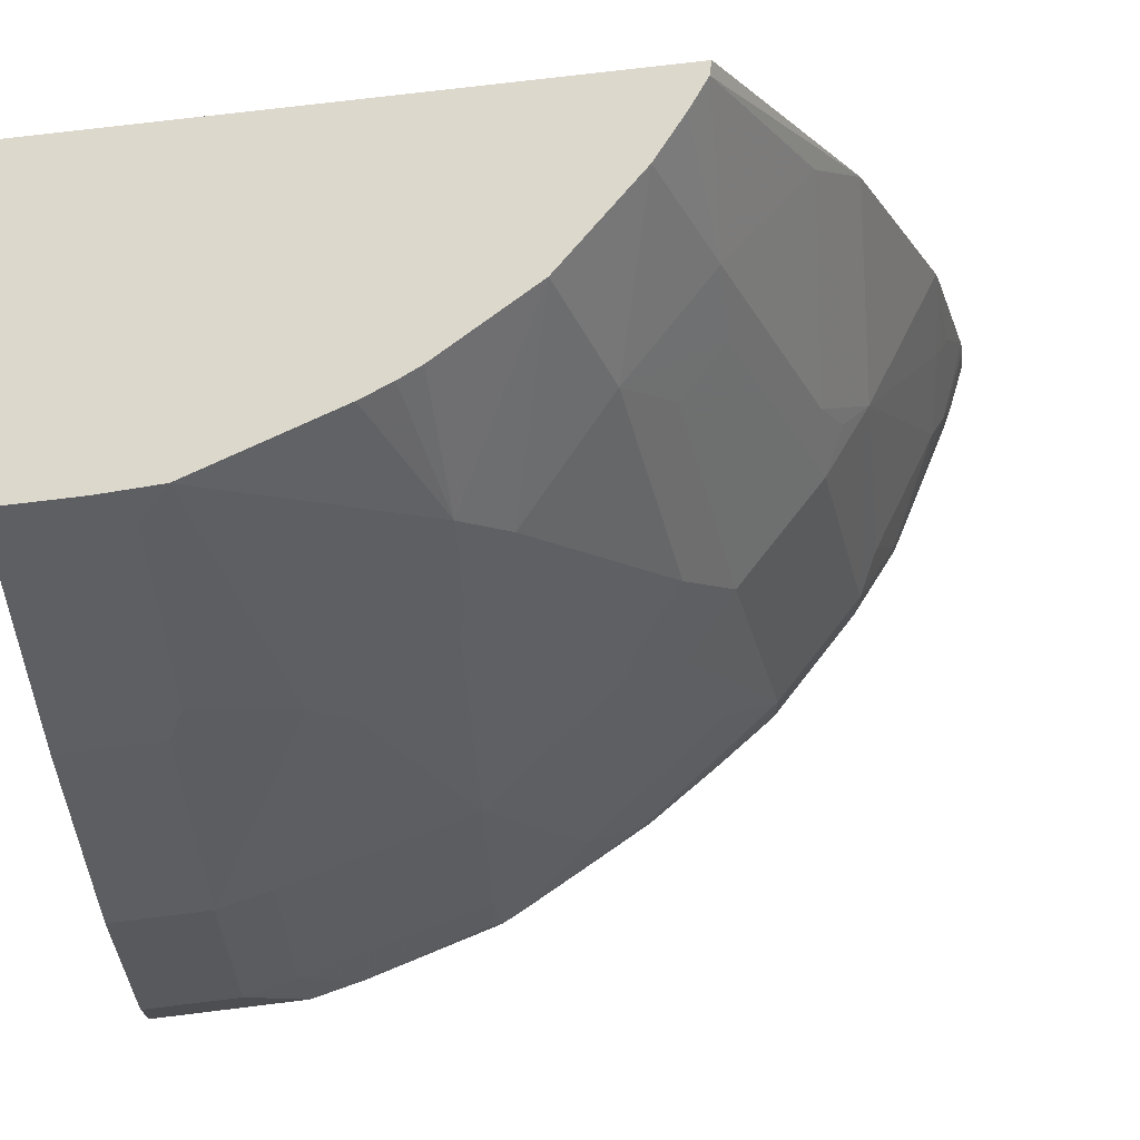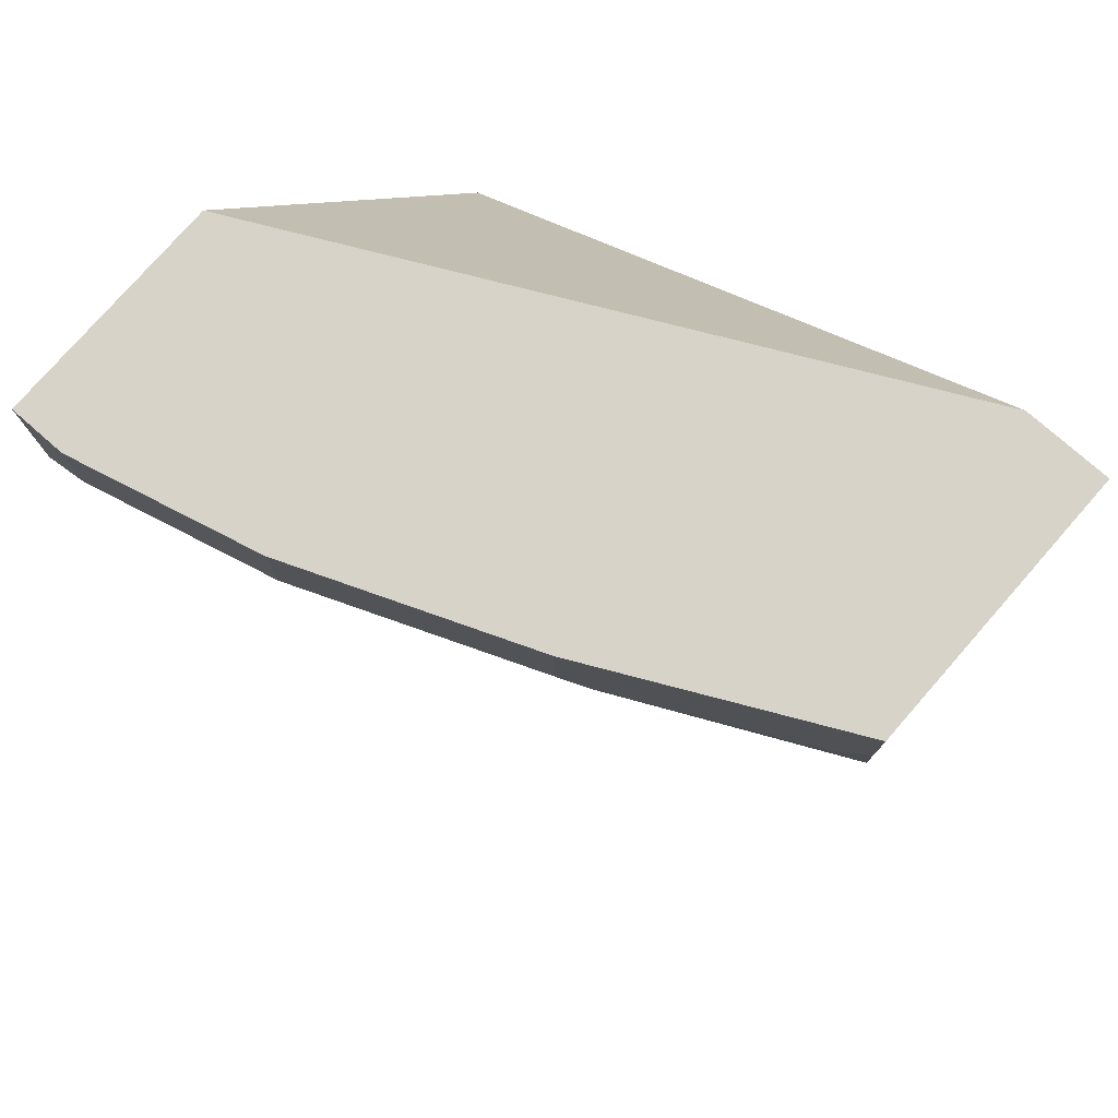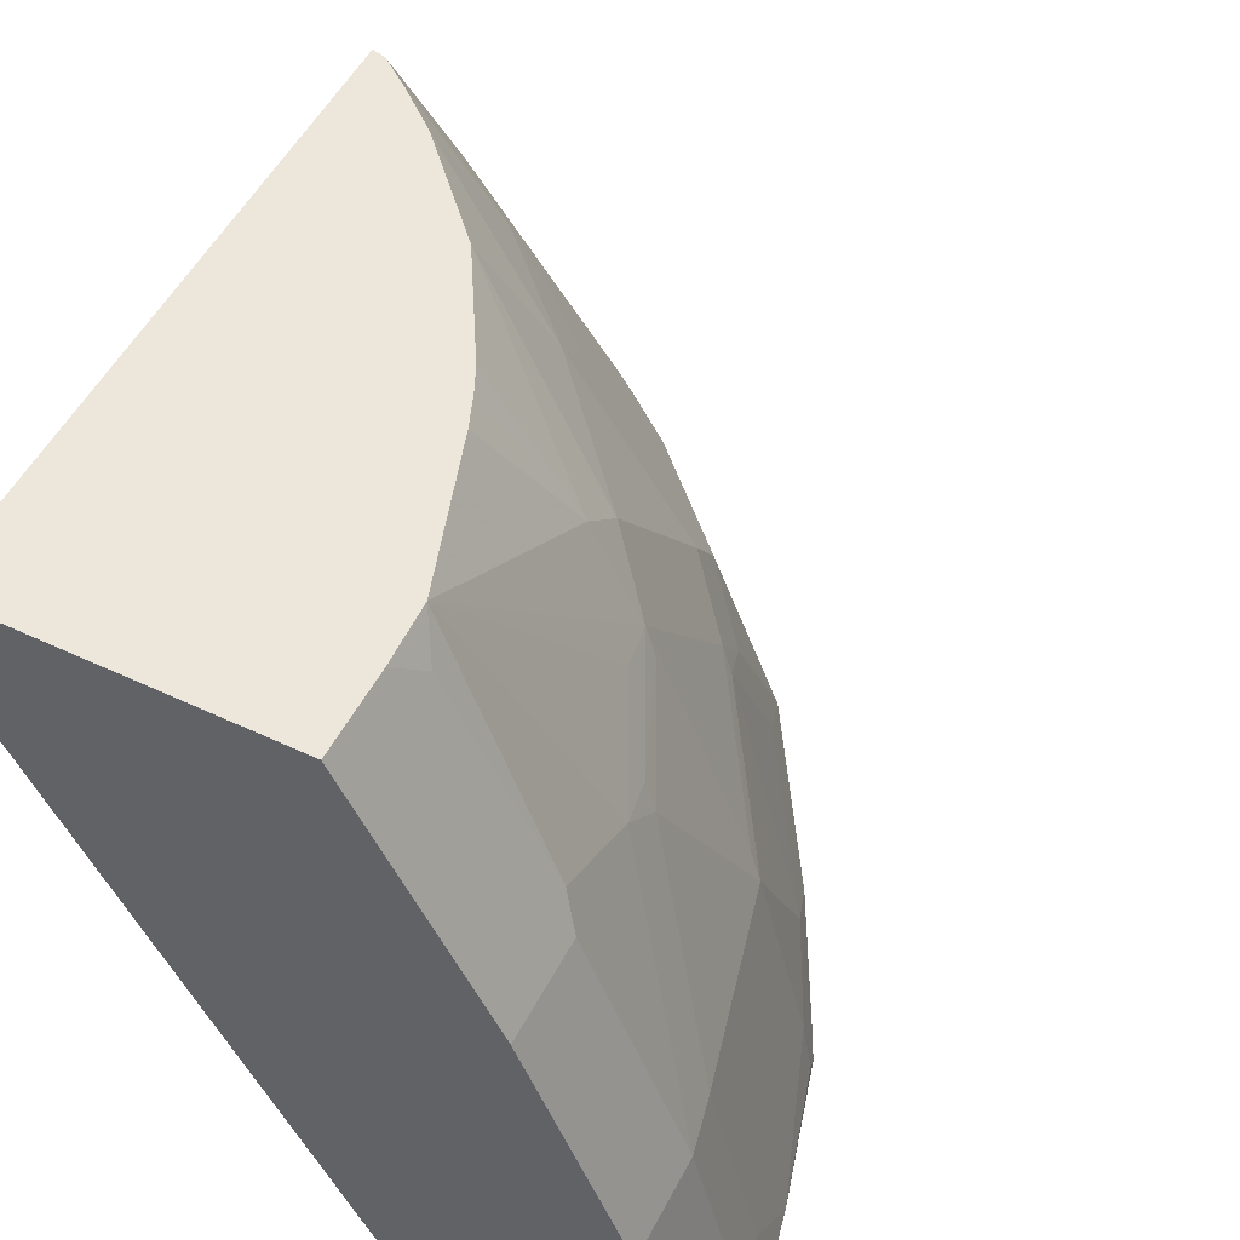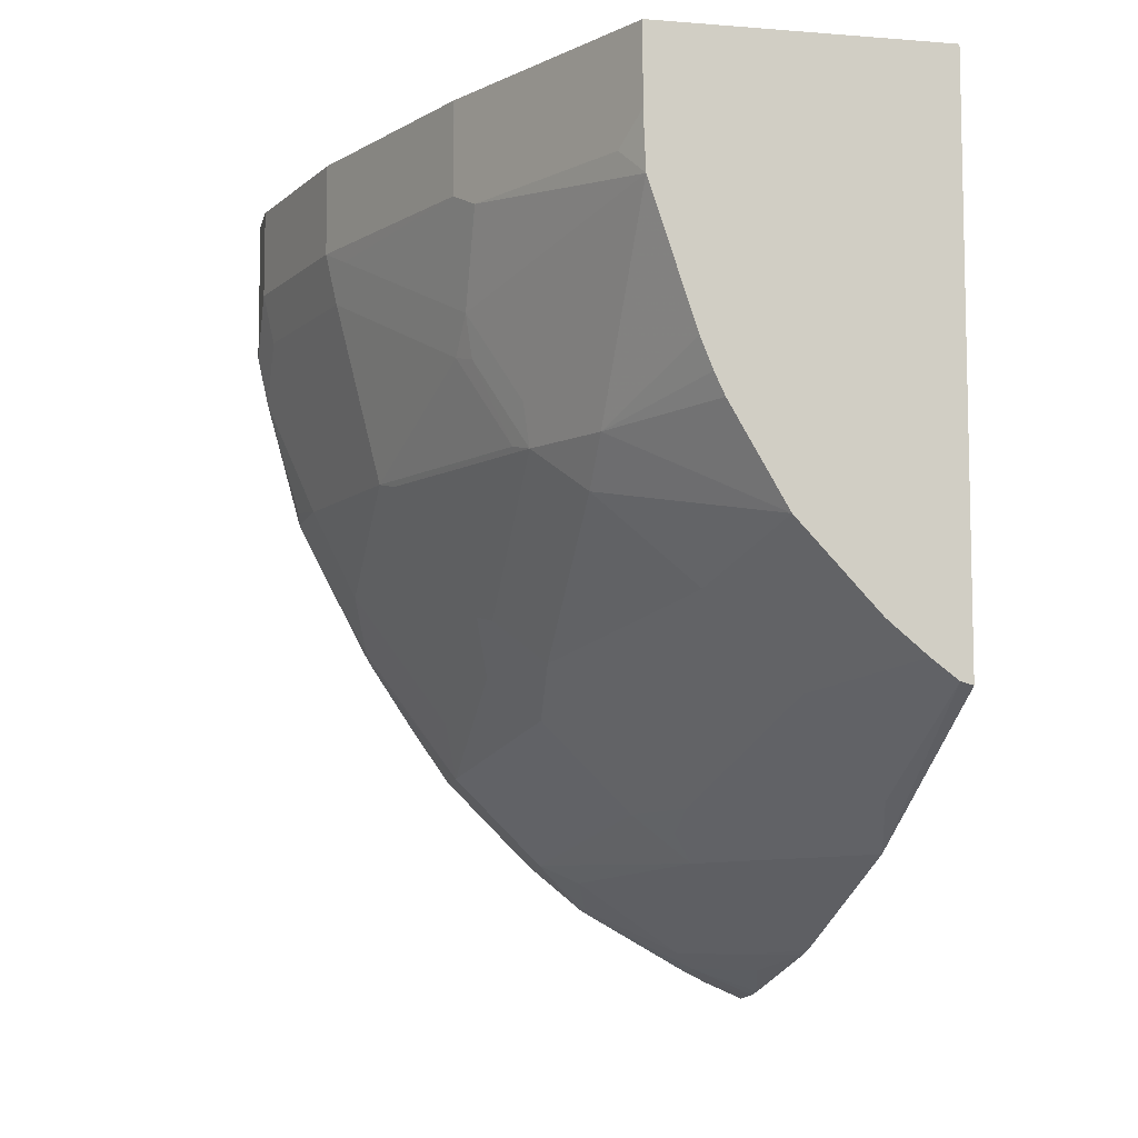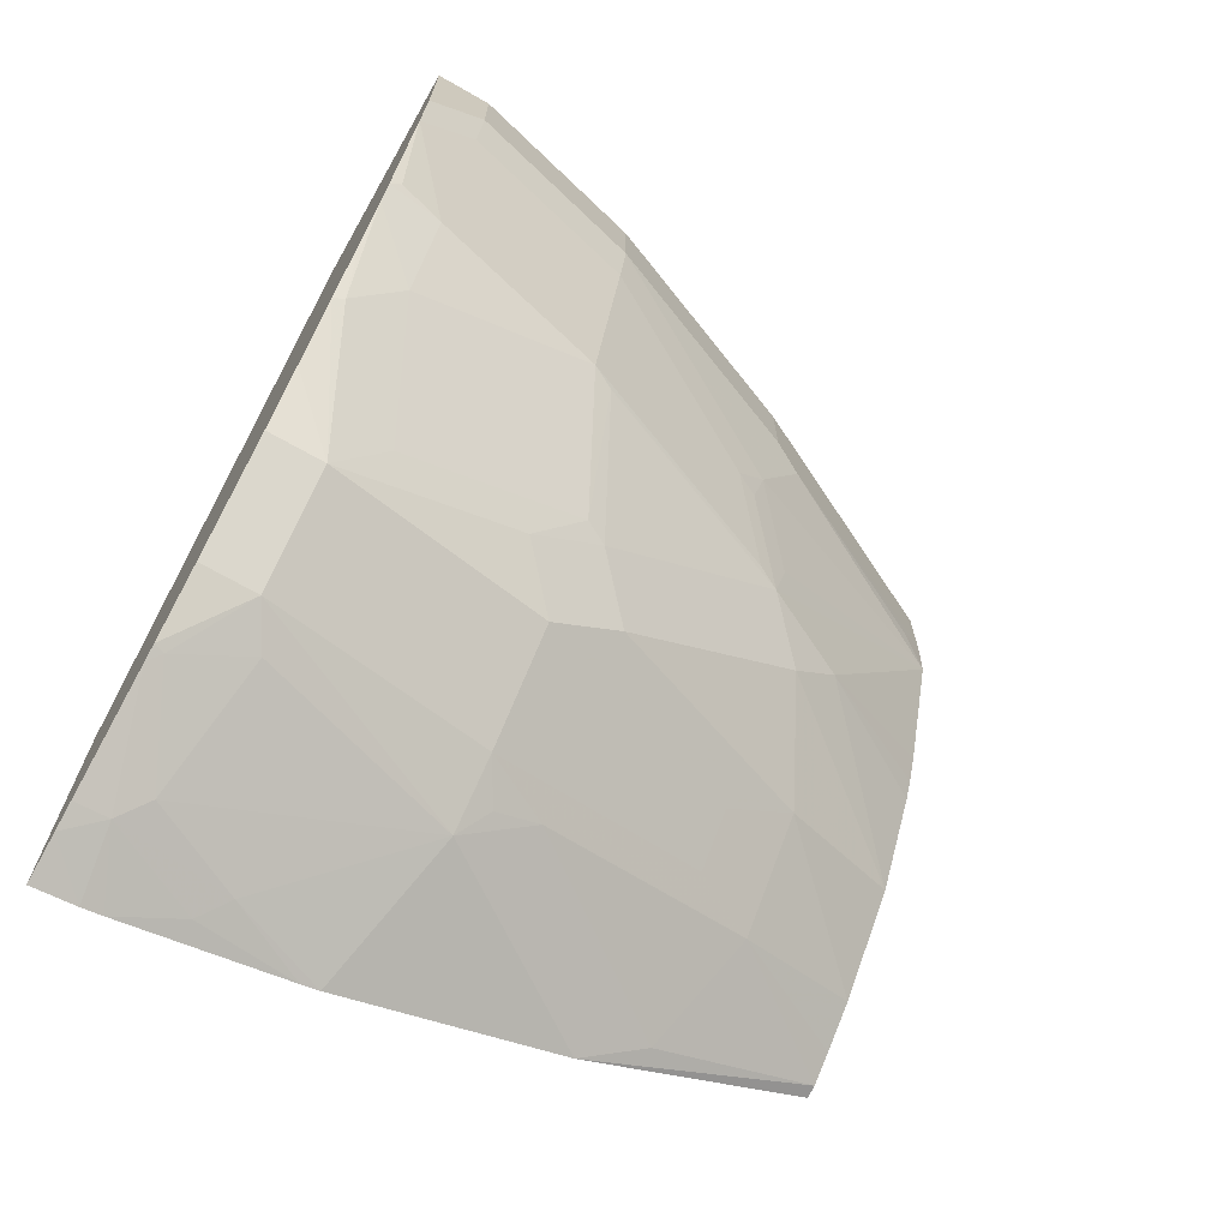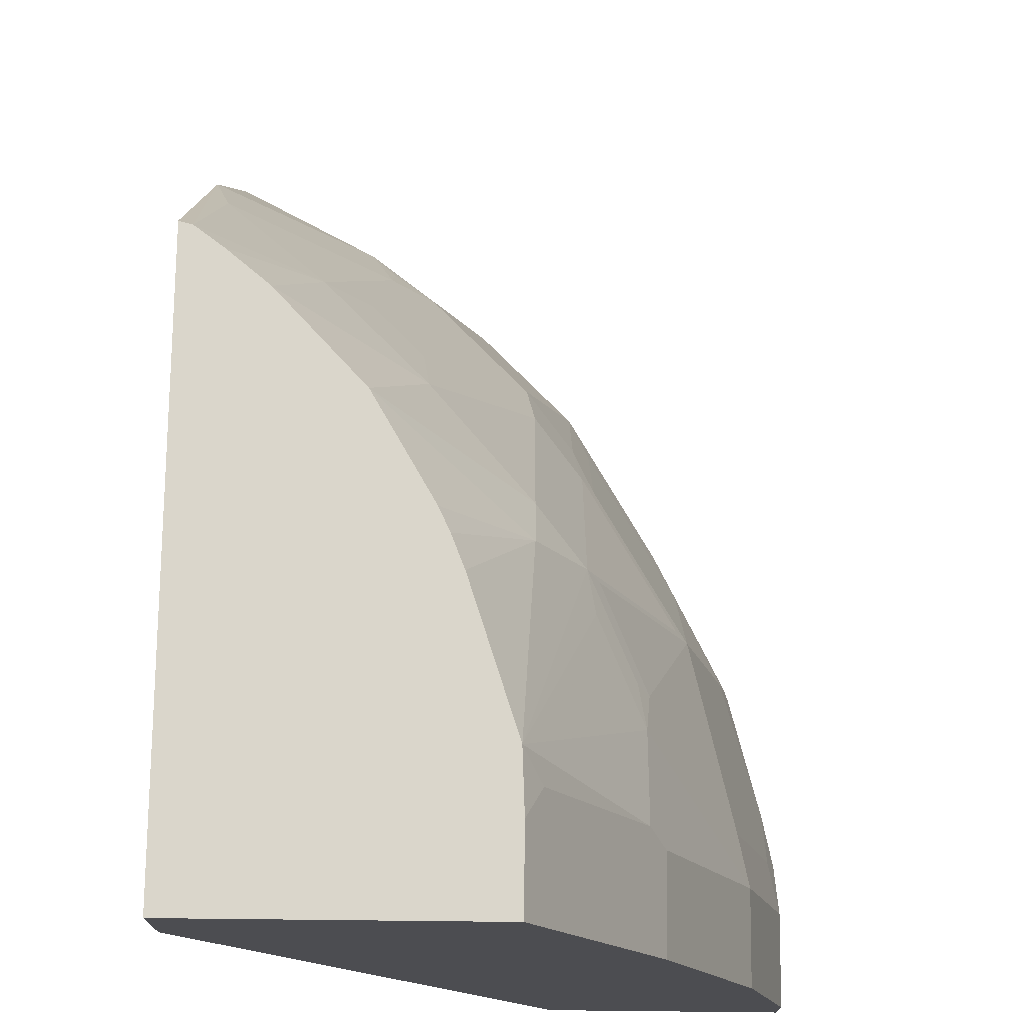
<metadata>
{"format":"obj","ext":"obj","renderer":"f3d","projection":"perspective","resolution":1024,"background":"white","views":[{"elev":72.7,"azim":83.0,"up":"+Y"},{"elev":77.2,"azim":131.2,"up":"+Z"},{"elev":52.1,"azim":26.9,"up":"+Y"},{"elev":-8.0,"azim":167.7,"up":"+Z"},{"elev":-69.6,"azim":60.3,"up":"+Z"},{"elev":73.8,"azim":0.6,"up":"+Y"}]}
</metadata>
<code>
v 0.1437 -0.2526 -0.328
v 0.1437 -0.2359 -0.326
v 0.1598 -0.2526 -0.321
v 0.1437 -0.2526 -0.2191
v 0.1437 -0.2282 -0.3243
v 0.1686 -0.2396 -0.3151
v 0.1689 -0.2526 -0.3165
v 0.2662 -0.2526 0.0003677
v 0.1437 -0.01042 0.0003677
v 0.1437 -0.1649 -0.3082
v 0.1509 -0.2041 -0.3151
v 0.1598 -0.1952 -0.3084
v 0.1775 -0.2307 -0.3084
v 0.213 -0.2485 -0.2907
v 0.2089 -0.2526 -0.2937
v 0.355 -0.2526 0.0003677
v 0.1437 0.02335 0.0003677
v 0.1437 -0.158 -0.3062
v 0.1953 -0.142 -0.2729
v 0.2219 -0.2219 -0.2796
v 0.2144 -0.2526 -0.2905
v 0.2367 -0.2307 -0.2722
v 0.355 -0.2307 0.0003677
v 0.355 -0.2526 -0.05734
v 0.1437 0.02335 -0.2181
v 0.2546 0.02335 0.0003677
v 0.1437 -0.0693 -0.2708
v 0.1509 -0.04439 -0.2529
v 0.2041 -0.1154 -0.2529
v 0.2041 -0.1331 -0.2618
v 0.2189 -0.142 -0.2544
v 0.2367 -0.2526 -0.2722
v 0.2367 -0.142 -0.2366
v 0.2544 -0.2307 -0.2544
v 0.3373 -0.1598 0.0003677
v 0.355 -0.2307 -0.03551
v 0.3506 -0.2526 -0.07733
v 0.1485 0.02335 -0.2168
v 0.2899 -0.04734 0.0003677
v 0.2546 0.02335 -0.02991
v 0.1864 -0.02665 -0.2174
v 0.2012 -0.05325 -0.2189
v 0.2189 -0.05325 -0.2012
v 0.2544 -0.2526 -0.2544
v 0.2544 -0.142 -0.2189
v 0.2722 -0.2307 -0.2366
v 0.3018 -0.07103 0.0003677
v 0.3373 -0.1598 -0.03551
v 0.3506 -0.2307 -0.0555
v 0.3328 -0.1598 -0.0555
v 0.3362 -0.2526 -0.1289
v 0.3373 -0.2485 -0.1243
v 0.3328 -0.2307 -0.1265
v 0.1588 0.02335 -0.2091
v 0.3016 -0.07065 0.0003677
v 0.2899 -0.04734 -0.02959
v 0.2958 -0.0592 -0.04142
v 0.2603 0.01181 -0.04142
v 0.2536 0.02335 -0.0521
v 0.174 0.02335 -0.1965
v 0.2219 -0.02665 -0.1819
v 0.2722 -0.2526 -0.2366
v 0.2574 -0.1154 -0.1997
v 0.2751 -0.1331 -0.1819
v 0.2722 -0.1598 -0.2012
v 0.2796 -0.213 -0.2152
v 0.3151 -0.2307 -0.162
v 0.3077 -0.2485 -0.1834
v 0.3063 -0.2526 -0.1861
v 0.2888 -0.2526 -0.2126
v 0.2796 -0.142 -0.1797
v 0.3018 -0.07103 -0.03551
v 0.3313 -0.1479 -0.04142
v 0.3151 -0.1598 -0.1265
v 0.2973 -0.08877 -0.09099
v 0.3151 -0.1242 -0.07325
v 0.2958 -0.07694 -0.07694
v 0.3195 -0.1242 -0.05325
v 0.3317 -0.2526 -0.138
v 0.2781 -0.0592 -0.1124
v 0.2751 -0.06214 -0.1287
v 0.2574 -0.02665 -0.1287
v 0.2359 0.02335 -0.1054
v 0.2052 0.02335 -0.1632
v 0.2574 -0.04439 -0.1464
v 0.3106 -0.1509 -0.1287
v 0.3205 -0.2526 -0.1593
v 0.2796 -0.07103 -0.1265
v 0.2929 -0.07989 -0.09321
v 0.2273 0.02335 -0.1255
v 0.2312 0.02335 -0.1171
f 45 64 65
f 45 63 64
f 45 65 46
f 46 66 67
f 46 67 68
f 46 68 69
f 46 69 70
f 46 70 62
f 46 65 71
f 49 53 50
f 47 72 55
f 48 50 73
f 48 73 72
f 50 53 74
f 50 74 75
f 50 75 76
f 45 61 63
f 50 76 77
f 46 71 66
f 43 61 45
f 36 50 48
f 41 61 42
f 50 77 78
f 33 43 45
f 34 45 46
f 34 46 62
f 34 62 44
f 35 48 72
f 35 72 47
f 36 49 50
f 37 51 52
f 37 52 53
f 37 53 49
f 38 54 41
f 39 55 56
f 40 56 57
f 31 43 33
f 40 57 58
f 40 58 59
f 41 54 60
f 41 60 61
f 42 61 43
f 50 78 73
f 71 86 74
f 51 79 53
f 67 71 74
f 68 79 87
f 68 87 69
f 74 86 88
f 74 88 75
f 75 77 76
f 75 88 89
f 75 89 77
f 67 79 68
f 77 89 81
f 81 89 88
f 81 88 86
f 81 85 82
f 82 90 91
f 82 91 83
f 82 85 84
f 82 84 90
f 31 42 43
f 77 81 80
f 66 71 67
f 64 86 71
f 64 81 86
f 53 79 67
f 53 67 74
f 55 72 56
f 56 72 57
f 57 72 73
f 57 73 78
f 57 78 77
f 57 77 59
f 57 59 58
f 59 77 80
f 59 80 81
f 59 81 82
f 59 82 83
f 60 84 61
f 61 84 85
f 61 85 63
f 63 85 81
f 63 81 64
f 64 71 65
f 51 53 52
f 29 31 30
f 29 42 31
f 1 16 8
f 1 10 5
f 1 5 2
f 2 5 6
f 2 6 3
f 3 6 7
f 4 8 9
f 5 10 11
f 5 11 6
f 1 18 10
f 6 12 13
f 6 14 15
f 6 15 7
f 8 16 23
f 8 23 35
f 8 35 47
f 8 47 55
f 8 55 39
f 8 39 26
f 6 13 14
f 1 27 18
f 1 25 27
f 1 17 25
f 29 41 42
f 1 2 3
f 1 3 7
f 1 7 15
f 1 15 21
f 1 21 32
f 1 32 44
f 1 44 62
f 1 62 70
f 1 70 69
f 1 69 87
f 1 87 79
f 1 79 51
f 1 51 37
f 1 37 24
f 1 24 16
f 1 8 4
f 1 4 9
f 1 9 17
f 8 26 17
f 8 17 9
f 6 11 12
f 10 18 12
f 19 30 31
f 19 31 22
f 19 22 20
f 21 22 32
f 22 31 33
f 22 33 45
f 22 45 34
f 22 34 44
f 22 44 32
f 10 12 11
f 23 48 35
f 24 37 49
f 24 49 36
f 25 38 27
f 26 39 56
f 26 56 40
f 27 38 28
f 28 38 41
f 28 41 29
f 19 29 30
f 19 28 29
f 23 36 48
f 18 27 19
f 19 27 28
f 12 18 19
f 12 19 13
f 13 19 20
f 13 20 14
f 14 21 15
f 14 22 21
f 16 24 36
f 16 36 23
f 17 26 40
f 14 20 22
f 17 54 38
f 17 59 83
f 17 83 91
f 17 91 90
f 17 90 84
f 17 84 60
f 17 60 54
f 17 40 59
f 17 38 25

</code>
